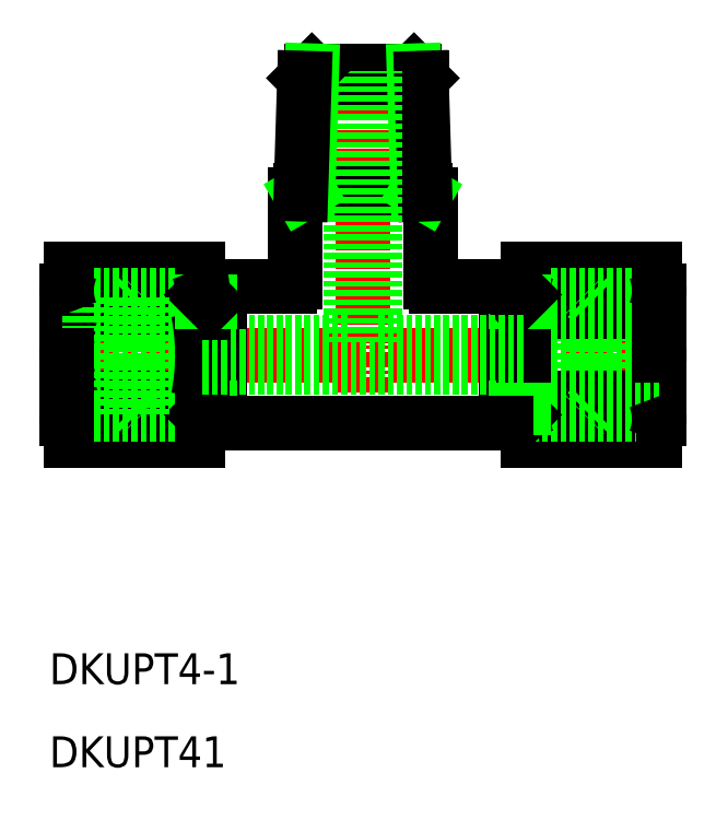
<metadata>
{"format":"dxf","ext":"dxf","renderer":"ezdxf+matplotlib","layout":"modelspace","background":"white","min_lineweight":24,"dpi":150}
</metadata>
<code>
0
SECTION
2
ENTITIES
0
ARC
8
0
10
163.4
20
205.5
30
0
40
4.626
50
338
51
21.99
0
ARC
8
0
10
161.6
20
205.5
30
0
40
4.626
50
158
51
202
0
LINE
8
CENTER
10
181
20
203.7
30
0
11
181
21
235.2
31
0
0
TEXT
8
0
10
155.6
20
177.3
30
0
40
2.5
1
DKUPT41
0
TEXT
8
0
10
155.6
20
184
30
0
40
2.5
1
DKUPT4-1
0
LINE
8
0
10
167.7
20
203.8
30
0
11
157.4
21
203.8
31
0
0
LINE
8
0
10
176.9
20
233.7
30
0
11
185.2
21
233.7
31
0
0
LINE
8
0
10
176.3
20
233.1
30
0
11
185.8
21
233.1
31
0
0
LINE
8
0
10
176
20
224
30
0
11
186
21
224
31
0
0
LINE
8
0
10
175.5
20
223.7
30
0
11
186.5
21
223.7
31
0
0
LINE
8
CENTER
10
155.5
20
210.7
30
0
11
207
21
210.7
31
0
0
LINE
8
0
10
186.5
20
216.6
30
0
11
186.5
21
223.7
31
0
0
LINE
8
0
10
185.2
20
233.7
30
0
11
185.8
21
233.1
31
0
0
LINE
8
0
10
185.5
20
224
30
0
11
185.2
21
233.7
31
0
0
LINE
8
0
10
186
20
223.7
30
0
11
185.5
21
224
31
0
0
LINE
8
0
10
186
20
223.7
30
0
11
185.8
21
233.1
31
0
0
LINE
8
0
10
175.5
20
216.6
30
0
11
175.5
21
223.7
31
0
0
LINE
8
0
10
180
20
211.7
30
0
11
180
21
233.7
31
0
0
LINE
8
0
10
182
20
211.7
30
0
11
182
21
233.7
31
0
0
LINE
8
0
10
167.7
20
217.6
30
0
11
157.4
21
217.6
31
0
0
LINE
8
0
10
168
20
215.5
30
0
11
158.9
21
215.5
31
0
0
LINE
8
0
10
167.7
20
214.1
30
0
11
157.4
21
214.1
31
0
0
LINE
8
0
10
168
20
215
30
0
11
158.9
21
215
31
0
0
LINE
8
0
10
168
20
212.7
30
0
11
157
21
212.7
31
0
0
LINE
8
0
10
167.7
20
207.2
30
0
11
157.4
21
207.2
31
0
0
LINE
8
0
10
168
20
208.7
30
0
11
157
21
208.7
31
0
0
LINE
8
0
10
168
20
206.4
30
0
11
158.9
21
206.4
31
0
0
LINE
8
0
10
168
20
205.8
30
0
11
158.9
21
205.8
31
0
0
ARC
8
0
10
150
20
210.7
30
0
40
18
50
348.9
51
11.1
0
LINE
8
0
10
169.4
20
205.2
30
0
11
169.4
21
216.2
31
0
0
LINE
8
0
10
168
20
215.9
30
0
11
168
21
210.7
31
0
0
LINE
8
0
10
168.6
20
206.4
30
0
11
168.6
21
215
31
0
0
LINE
8
0
10
168
20
211.7
30
0
11
180
21
211.7
31
0
0
LINE
8
0
10
168.6
20
206.4
30
0
11
168
21
205.8
31
0
0
LINE
8
0
10
169.4
20
206.4
30
0
11
168.6
21
206.4
31
0
0
LINE
8
0
10
168.6
20
206.4
30
0
11
168
21
206.4
31
0
0
LINE
8
0
10
168
20
210.7
30
0
11
168
21
205.5
31
0
0
LINE
8
0
10
181
20
205.2
30
0
11
169.4
21
205.2
31
0
0
LINE
8
0
10
168
20
209.7
30
0
11
181
21
209.7
31
0
0
LINE
8
0
10
175.1
20
216.2
30
0
11
169.4
21
216.2
31
0
0
ARC
8
0
10
175.1
20
216.6
30
0
40
0.4
50
270
51
0
0
LINE
8
0
10
169.4
20
215
30
0
11
168.6
21
215
31
0
0
LINE
8
0
10
168.6
20
215
30
0
11
168
21
215
31
0
0
ARC
8
0
10
163.4
20
215.9
30
0
40
4.626
50
338
51
21.99
0
LINE
8
0
10
168.6
20
215
30
0
11
168
21
215.5
31
0
0
ARC
8
0
10
175
20
210.7
30
0
40
18
50
168.9
51
191.1
0
LINE
8
0
10
157
20
210.7
30
0
11
157
21
215.9
31
0
0
LINE
8
0
10
163.1
20
205.8
30
0
11
163.1
21
215.5
31
0
0
LINE
8
0
10
162.5
20
206.4
30
0
11
162.5
21
215
31
0
0
LINE
8
0
10
158.9
20
205.8
30
0
11
158.9
21
215.5
31
0
0
LINE
8
0
10
162.5
20
206.4
30
0
11
163.1
21
205.8
31
0
0
LINE
8
0
10
157
20
205.5
30
0
11
157
21
210.7
31
0
0
ARC
8
0
10
161.6
20
215.9
30
0
40
4.626
50
158
51
202
0
LINE
8
0
10
162.5
20
215
30
0
11
163.1
21
215.5
31
0
0
LINE
8
0
10
176.9
20
233.7
30
0
11
176.3
21
233.1
31
0
0
LINE
8
0
10
176.6
20
224
30
0
11
176.9
21
233.7
31
0
0
LINE
8
0
10
176.6
20
224
30
0
11
176
21
223.7
31
0
0
LINE
8
0
10
176
20
223.7
30
0
11
176.3
21
233.1
31
0
0
LINE
8
0
10
205
20
205.5
30
0
11
205
21
210.7
31
0
0
ARC
8
0
10
187
20
210.7
30
0
40
18
50
348.9
51
11.1
0
LINE
8
0
10
203.2
20
205.8
30
0
11
203.2
21
215.5
31
0
0
LINE
8
0
10
194
20
210.7
30
0
11
194
21
205.5
31
0
0
ARC
8
0
10
212
20
210.7
30
0
40
18
50
168.9
51
191.1
0
LINE
8
0
10
192.6
20
205.2
30
0
11
192.6
21
216.2
31
0
0
LINE
8
0
10
193.4
20
206.4
30
0
11
193.4
21
215
31
0
0
LINE
8
0
10
198.9
20
205.8
30
0
11
198.9
21
215.5
31
0
0
LINE
8
0
10
199.5
20
206.4
30
0
11
199.5
21
215
31
0
0
LINE
8
0
10
194.4
20
203.8
30
0
11
204.7
21
203.8
31
0
0
LINE
8
0
10
194.4
20
207.2
30
0
11
204.7
21
207.2
31
0
0
LINE
8
0
10
194
20
208.7
30
0
11
205
21
208.7
31
0
0
LINE
8
0
10
194
20
206.4
30
0
11
203.2
21
206.4
31
0
0
LINE
8
0
10
194
20
205.8
30
0
11
203.2
21
205.8
31
0
0
ARC
8
0
10
200.4
20
205.5
30
0
40
4.626
50
338
51
21.99
0
LINE
8
0
10
199.5
20
206.4
30
0
11
198.9
21
205.8
31
0
0
ARC
8
0
10
198.6
20
205.5
30
0
40
4.626
50
158
51
202
0
LINE
8
0
10
192.6
20
206.4
30
0
11
193.4
21
206.4
31
0
0
LINE
8
0
10
193.4
20
206.4
30
0
11
194
21
205.8
31
0
0
LINE
8
0
10
193.4
20
206.4
30
0
11
194
21
206.4
31
0
0
LINE
8
0
10
194.4
20
217.6
30
0
11
204.7
21
217.6
31
0
0
LINE
8
0
10
194
20
215.5
30
0
11
203.2
21
215.5
31
0
0
LINE
8
0
10
194.4
20
214.1
30
0
11
204.7
21
214.1
31
0
0
LINE
8
0
10
194
20
215
30
0
11
203.2
21
215
31
0
0
LINE
8
0
10
194
20
212.7
30
0
11
205
21
212.7
31
0
0
ARC
8
0
10
200.4
20
215.9
30
0
40
4.626
50
338
51
21.99
0
LINE
8
0
10
205
20
210.7
30
0
11
205
21
215.9
31
0
0
LINE
8
0
10
199.5
20
215
30
0
11
198.9
21
215.5
31
0
0
ARC
8
0
10
198.6
20
215.9
30
0
40
4.626
50
158
51
202
0
LINE
8
0
10
194
20
215.9
30
0
11
194
21
210.7
31
0
0
LINE
8
0
10
192.6
20
215
30
0
11
193.4
21
215
31
0
0
LINE
8
0
10
193.4
20
215
30
0
11
194
21
215
31
0
0
LINE
8
0
10
193.4
20
215
30
0
11
194
21
215.5
31
0
0
LINE
8
0
10
186.9
20
216.2
30
0
11
192.6
21
216.2
31
0
0
LINE
8
0
10
194
20
211.7
30
0
11
182
21
211.7
31
0
0
LINE
8
0
10
194
20
209.7
30
0
11
181
21
209.7
31
0
0
LINE
8
0
10
181
20
205.2
30
0
11
192.6
21
205.2
31
0
0
ARC
8
0
10
186.9
20
216.6
30
0
40
0.4
50
180
51
270
0
ENDSEC
0
EOF

</code>
